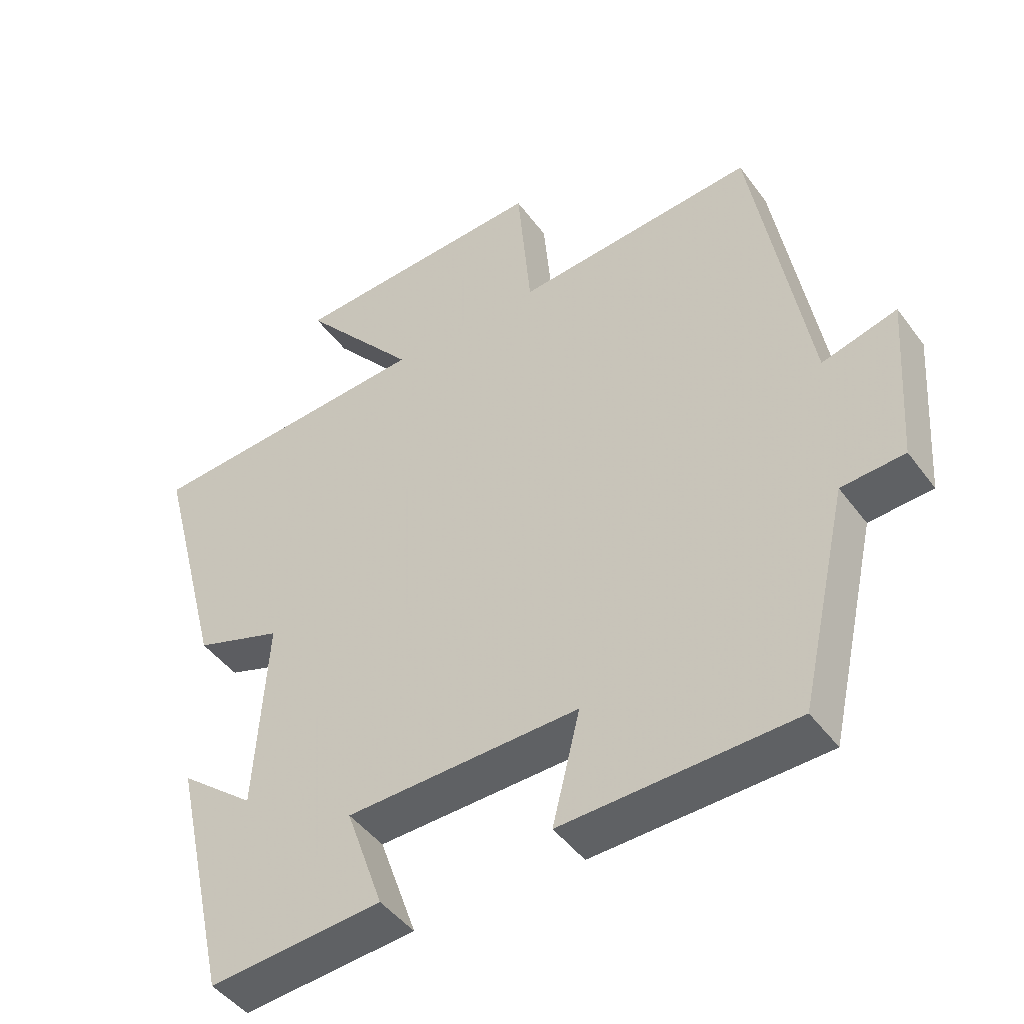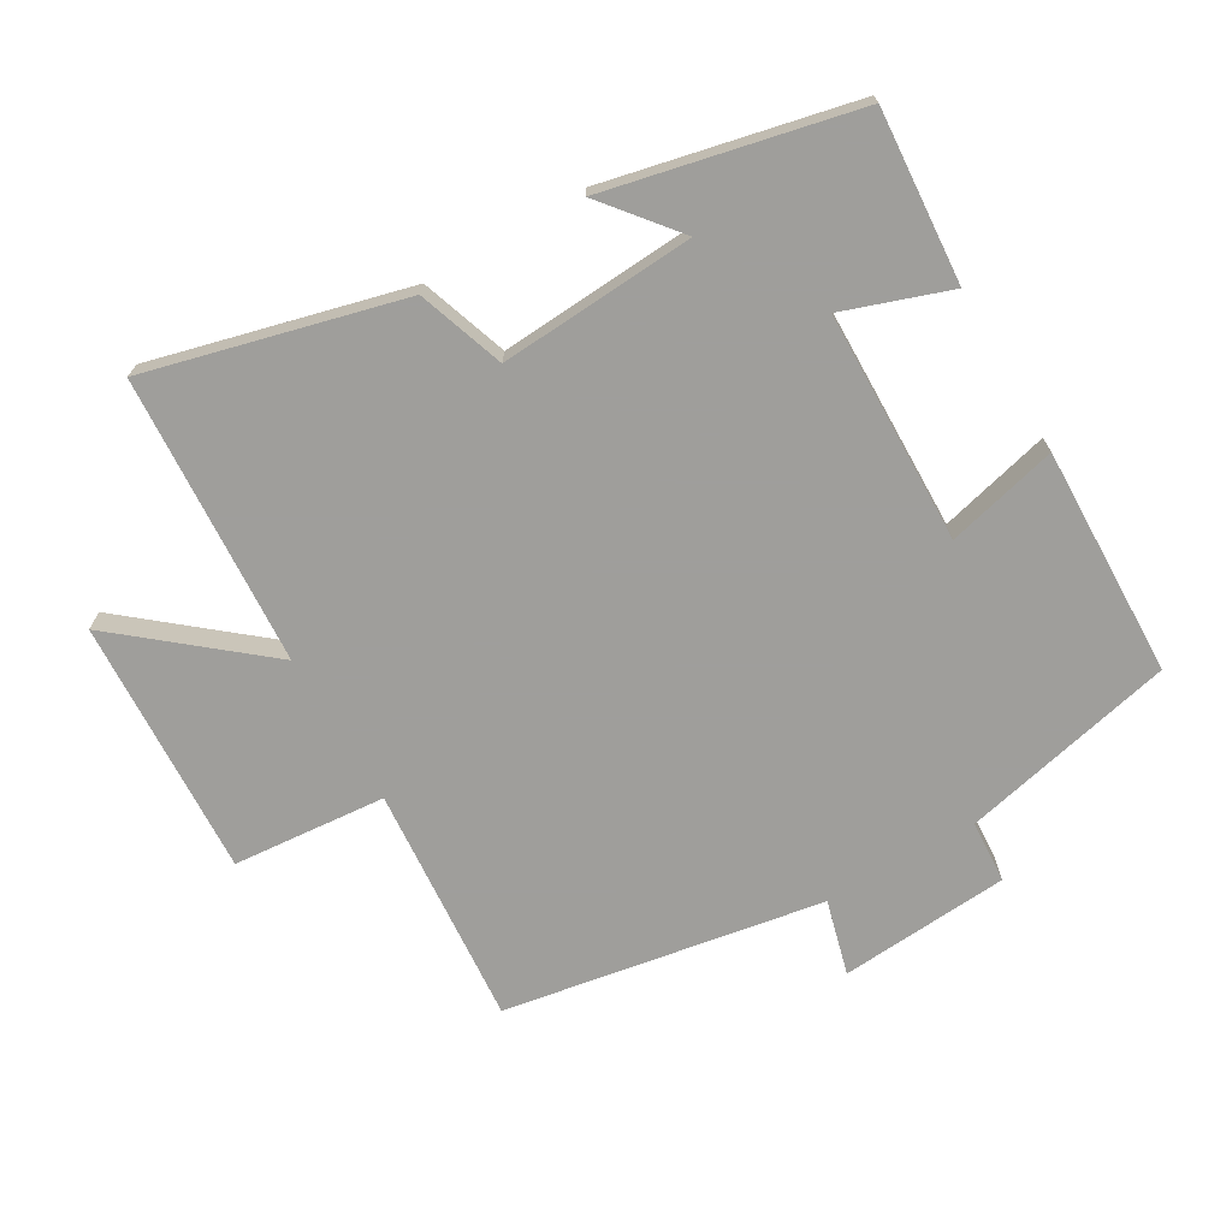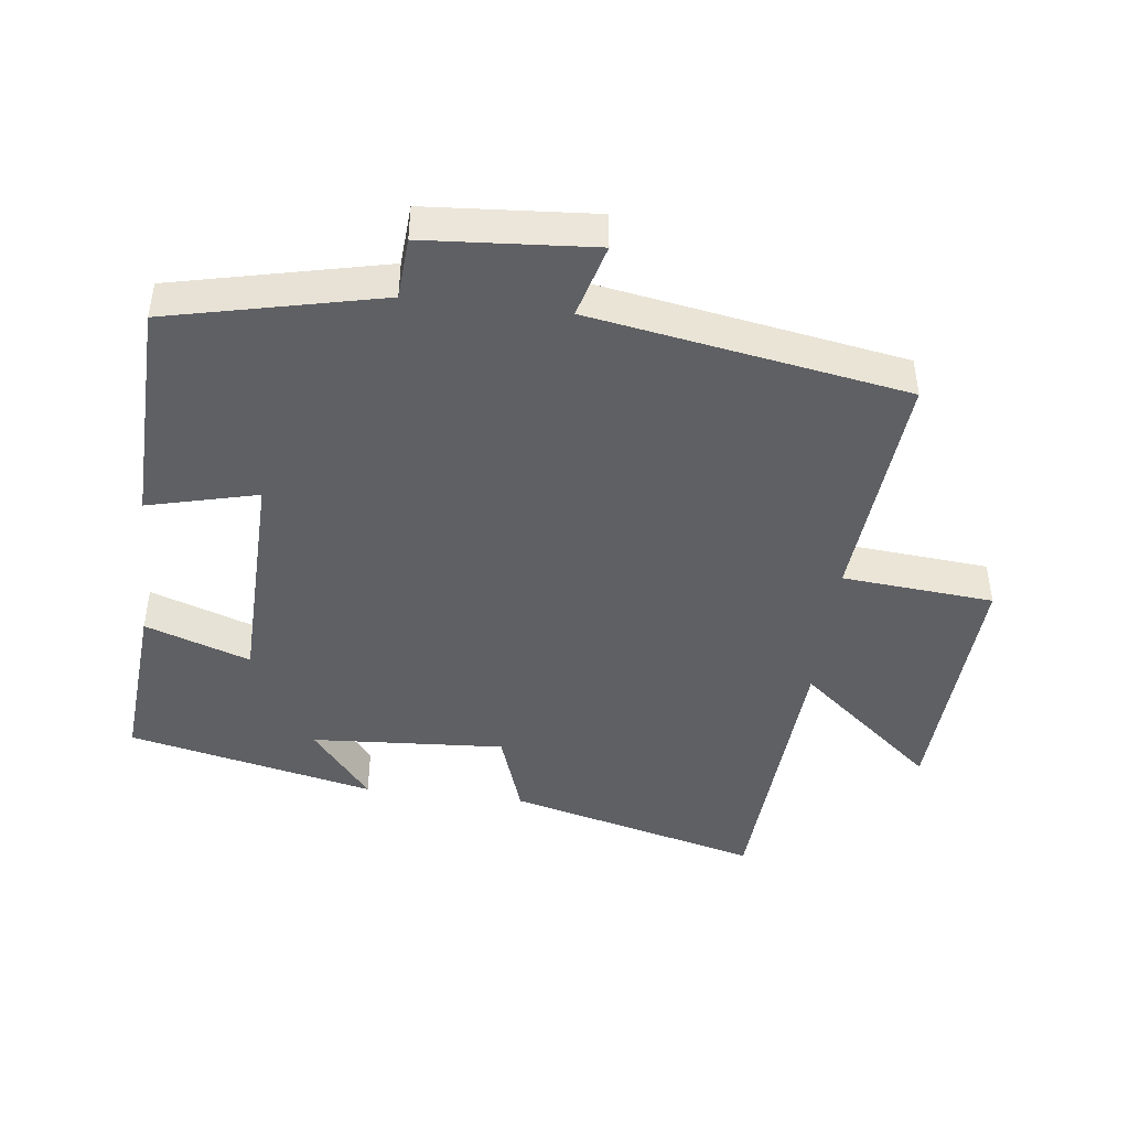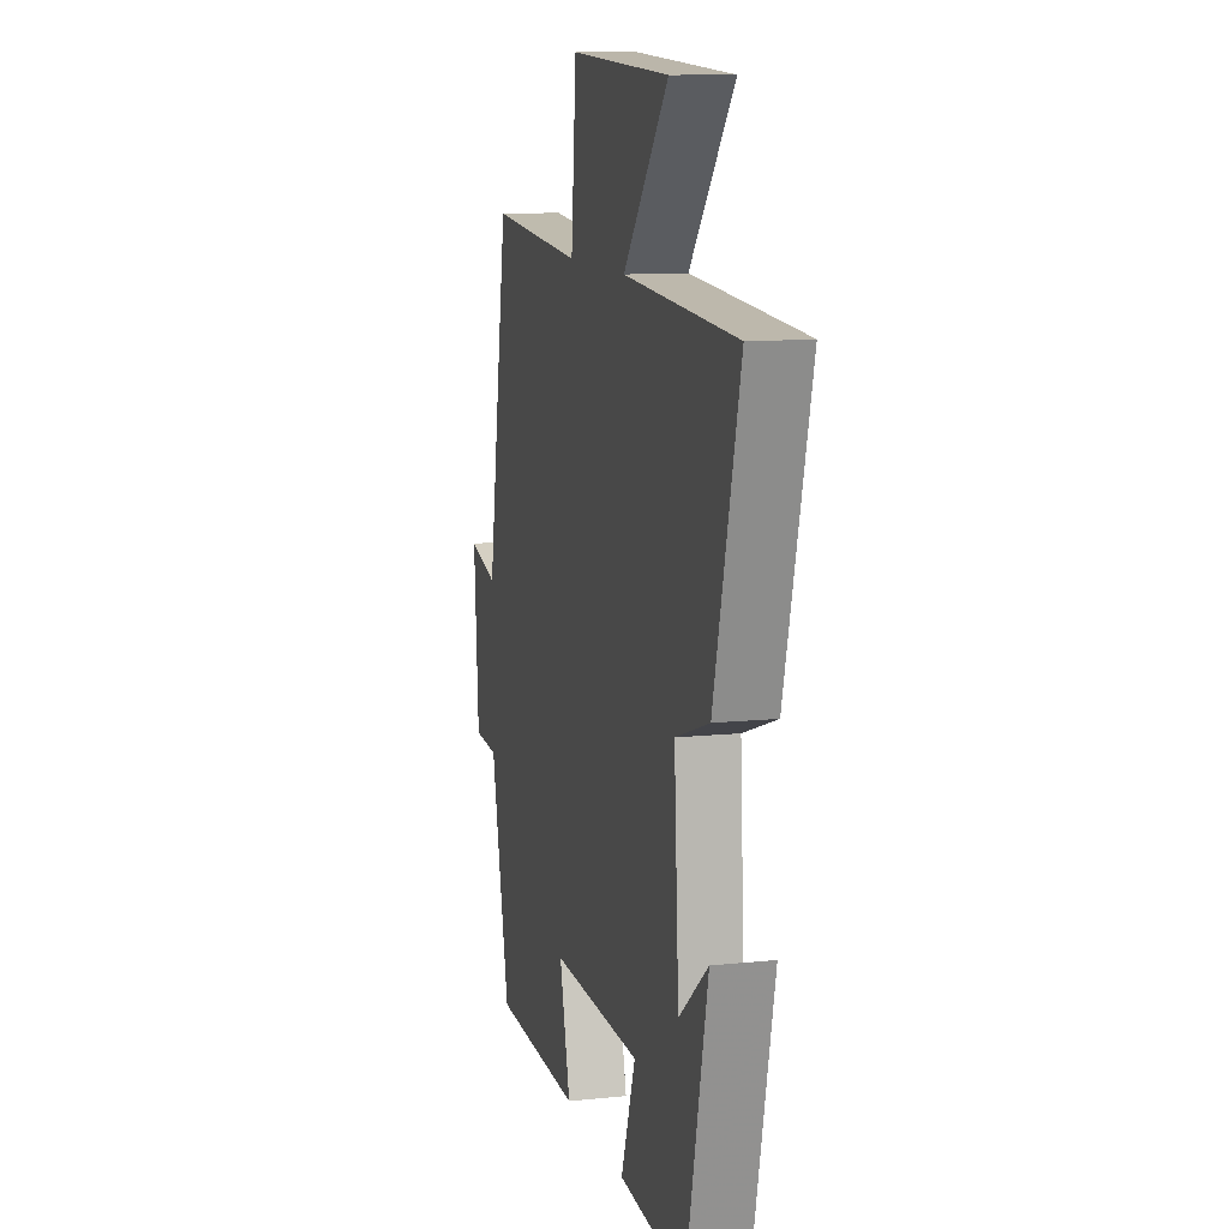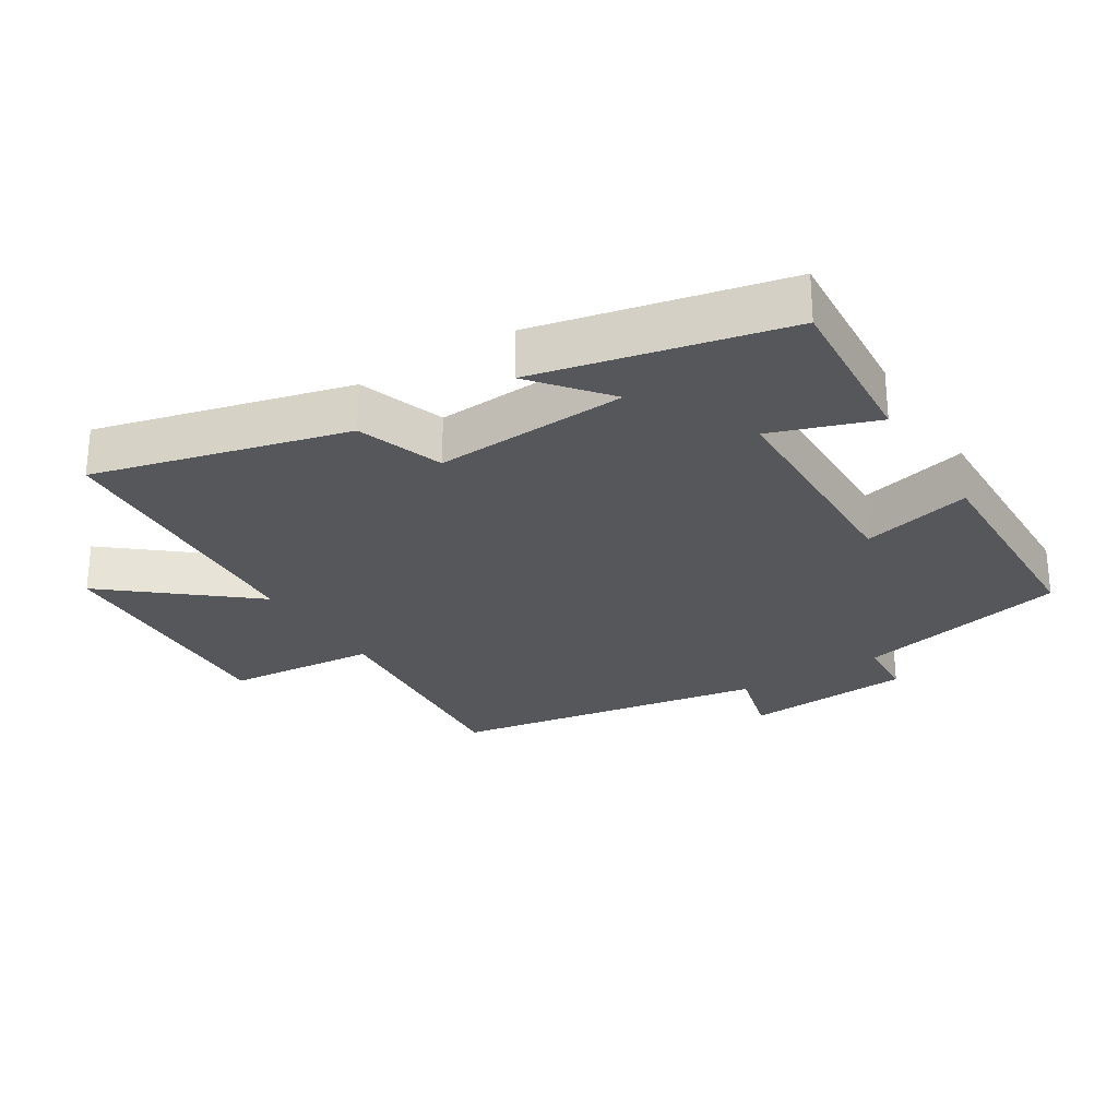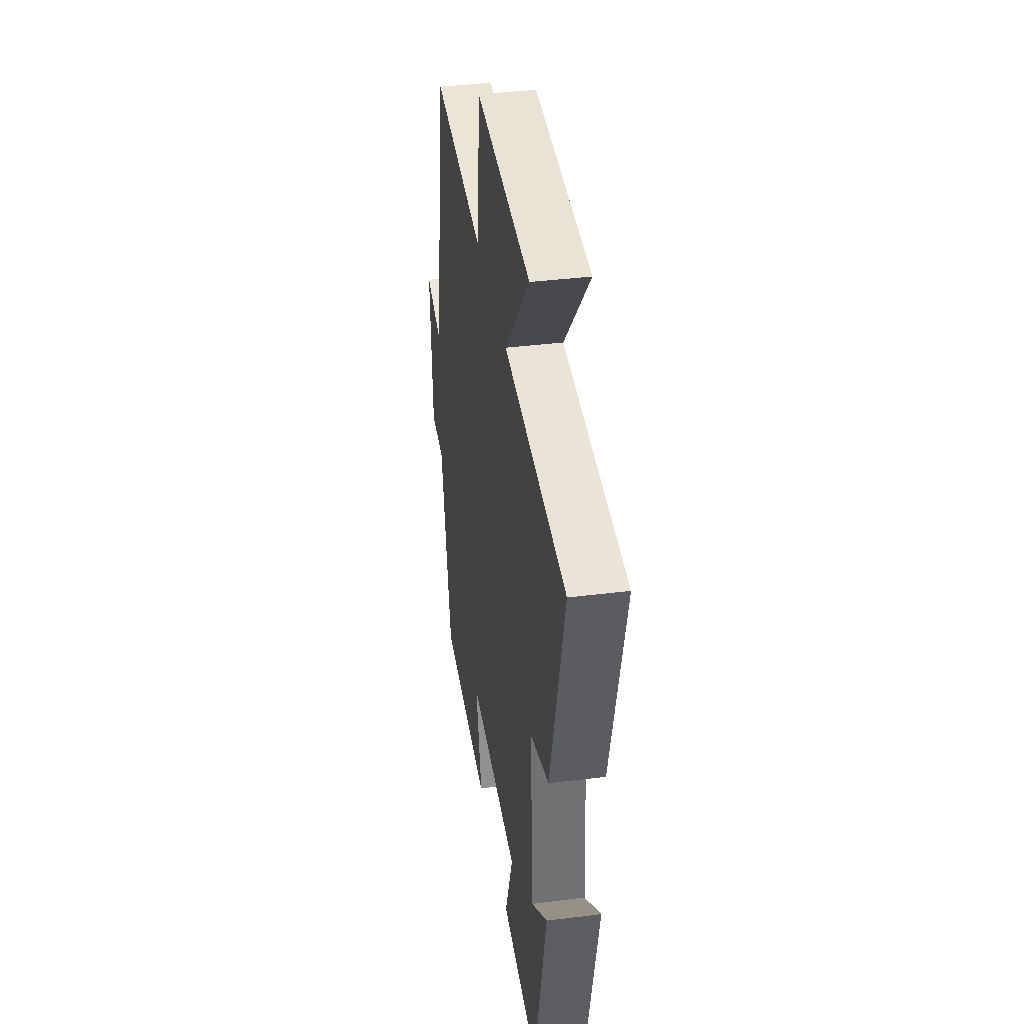
<metadata>
{"format":"obj","ext":"obj","renderer":"f3d","projection":"perspective","resolution":1024,"background":"white","views":[{"elev":-45.8,"azim":-145.8,"up":"+Z"},{"elev":-70.8,"azim":120.4,"up":"+Y"},{"elev":-44.7,"azim":-96.9,"up":"+Y"},{"elev":11.0,"azim":75.5,"up":"+Z"},{"elev":-27.0,"azim":122.1,"up":"+Y"},{"elev":38.9,"azim":81.1,"up":"+Z"}]}
</metadata>
<code>
v -0.418 0.07 0.53
v -0.062 0.07 0.5
v -0.042 0.07 0.727
v 0.34 0.07 0.707
v 0.168 0.07 0.5
v 0.598 0.07 0.472
v 0.5 0.07 0.094
v 0.371 0.07 0.05
v 0.389 0.07 -0.24
v 0.5 0.07 -0.15
v 0.417 0.07 -0.52
v 0.161 0.07 -0.5
v 0.216 0.07 -0.343
v -0.128 0.07 -0.335
v -0.087 0.07 -0.5
v -0.428 0.07 -0.49
v -0.5 0.07 -0.171
v -0.593 0.07 -0.165
v -0.611 0.07 0.087
v -0.5 0.07 0.057
v -0.418 0 0.53
v -0.062 0 0.5
v -0.042 0 0.727
v 0.34 0 0.707
v 0.168 0 0.5
v 0.598 0 0.472
v 0.5 0 0.094
v 0.371 0 0.05
v 0.389 0 -0.24
v 0.5 0 -0.15
v 0.417 0 -0.52
v 0.161 0 -0.5
v 0.216 0 -0.343
v -0.128 0 -0.335
v -0.087 0 -0.5
v -0.428 0 -0.49
v -0.5 0 -0.171
v -0.593 0 -0.165
v -0.611 0 0.087
v -0.5 0 0.057
f 17 18 19 20
f 17 20 1
f 16 17 1
f 15 16 1
f 14 15 1
f 13 14 1 2
f 11 12 13
f 9 10 11
f 13 2 3
f 11 13 3
f 9 11 3
f 5 6 7 8
f 5 8 9 3
f 3 4 5
f 40 39 38 37
f 21 40 37
f 21 37 36
f 21 36 35
f 21 35 34
f 22 21 34 33
f 33 32 31
f 31 30 29
f 23 22 33
f 23 33 31
f 23 31 29
f 28 27 26 25
f 23 29 28 25
f 25 24 23
f 1 21 22 2
f 2 22 23 3
f 3 23 24 4
f 4 24 25 5
f 5 25 26 6
f 6 26 27 7
f 7 27 28 8
f 8 28 29 9
f 9 29 30 10
f 10 30 31 11
f 11 31 32 12
f 12 32 33 13
f 13 33 34 14
f 14 34 35 15
f 15 35 36 16
f 16 36 37 17
f 17 37 38 18
f 18 38 39 19
f 19 39 40 20
f 20 40 21 1

</code>
